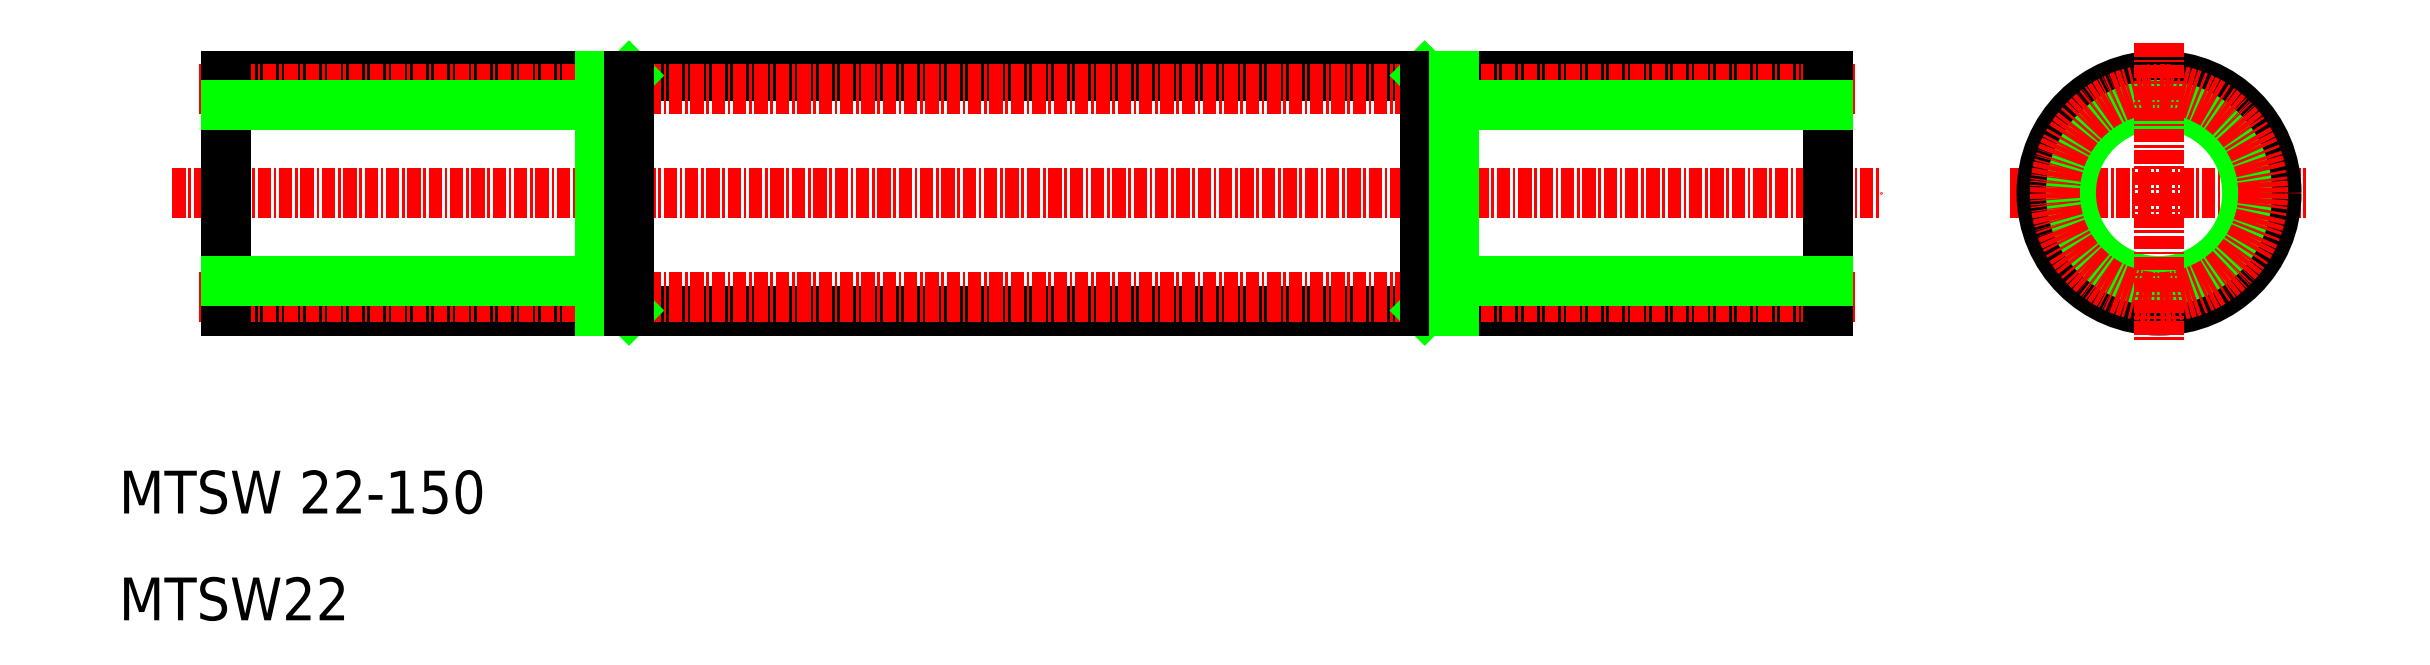
<metadata>
{"format":"dxf","ext":"dxf","renderer":"ezdxf+matplotlib","layout":"modelspace","background":"white","min_lineweight":24,"dpi":150}
</metadata>
<code>
0
SECTION
2
ENTITIES
0
LINE
8
0
10
20
20
39
30
0
11
170
21
39
31
0
0
LINE
8
0
10
20
20
61
30
0
11
170
21
61
31
0
0
LINE
8
CENTER
10
15
20
50
30
0
11
175
21
50
31
0
0
TEXT
8
0
10
10
20
20
30
0
40
4
1
MTSW 22-150
0
TEXT
8
0
10
10
20
10
30
0
40
4
1
MTSW22
0
LINE
8
CENTER
10
17.5
20
59.75
30
0
11
172.5
21
59.75
31
0
0
LINE
8
CENTER
10
17.5
20
40.25
30
0
11
172.5
21
40.25
31
0
0
LINE
8
CENTER
10
187
20
50
30
0
11
215
21
50
31
0
0
CIRCLE
8
0
10
201
20
50
30
0
40
11
0
CIRCLE
8
0
10
201
20
50
30
0
40
8.25
0
CIRCLE
8
CENTER
10
201
20
50
30
0
40
9.75
0
LINE
8
CENTER
10
201
20
64
30
0
11
201
21
36
31
0
0
LINE
8
0
10
55
20
58.25
30
0
11
57.75
21
61
31
0
0
LINE
8
0
10
55
20
41.75
30
0
11
57.75
21
39
31
0
0
LINE
8
0
10
55
20
61
30
0
11
55
21
58.25
31
0
0
LINE
8
0
10
20
20
61
30
0
11
20
21
39
31
0
0
LINE
8
0
10
20
20
58.25
30
0
11
55
21
58.25
31
0
0
LINE
8
0
10
20
20
41.75
30
0
11
55
21
41.75
31
0
0
LINE
8
0
10
20
20
50
30
0
11
20
21
50
31
0
0
LINE
8
0
10
20
20
55.5
30
0
11
20
21
55.5
31
0
0
LINE
8
0
10
55
20
58.25
30
0
11
55
21
41.75
31
0
0
LINE
8
0
10
55
20
41.75
30
0
11
55
21
39
31
0
0
LINE
8
0
10
132.3
20
61
30
0
11
135
21
58.25
31
0
0
LINE
8
0
10
132.3
20
39
30
0
11
135
21
41.75
31
0
0
LINE
8
0
10
57.75
20
61
30
0
11
57.75
21
39
31
0
0
LINE
8
0
10
132.3
20
61
30
0
11
132.3
21
39
31
0
0
LINE
8
0
10
135
20
61
30
0
11
135
21
58.25
31
0
0
LINE
8
0
10
170
20
61
30
0
11
170
21
39
31
0
0
LINE
8
0
10
135
20
58.25
30
0
11
170
21
58.25
31
0
0
LINE
8
0
10
135
20
41.75
30
0
11
170
21
41.75
31
0
0
LINE
8
0
10
135
20
58.25
30
0
11
135
21
41.75
31
0
0
LINE
8
0
10
135
20
41.75
30
0
11
135
21
39
31
0
0
ENDSEC
0
EOF

</code>
